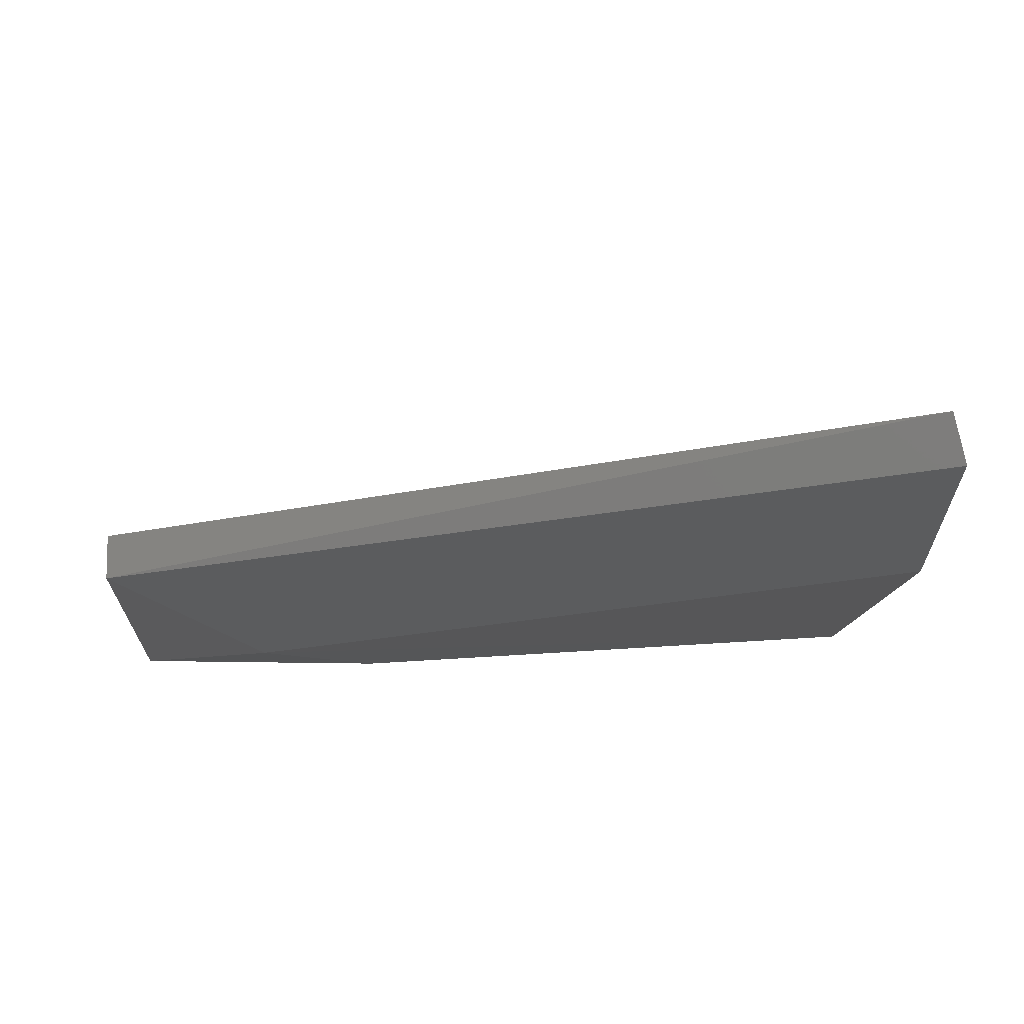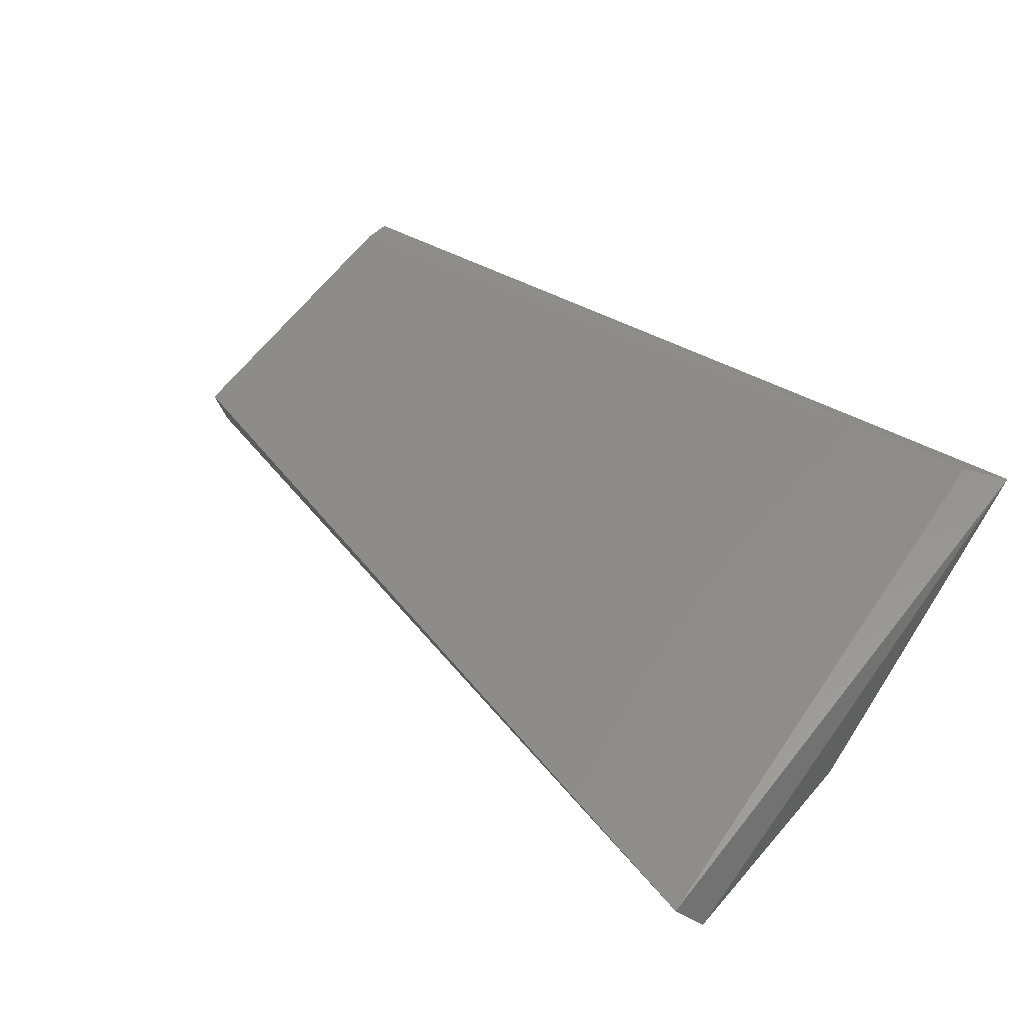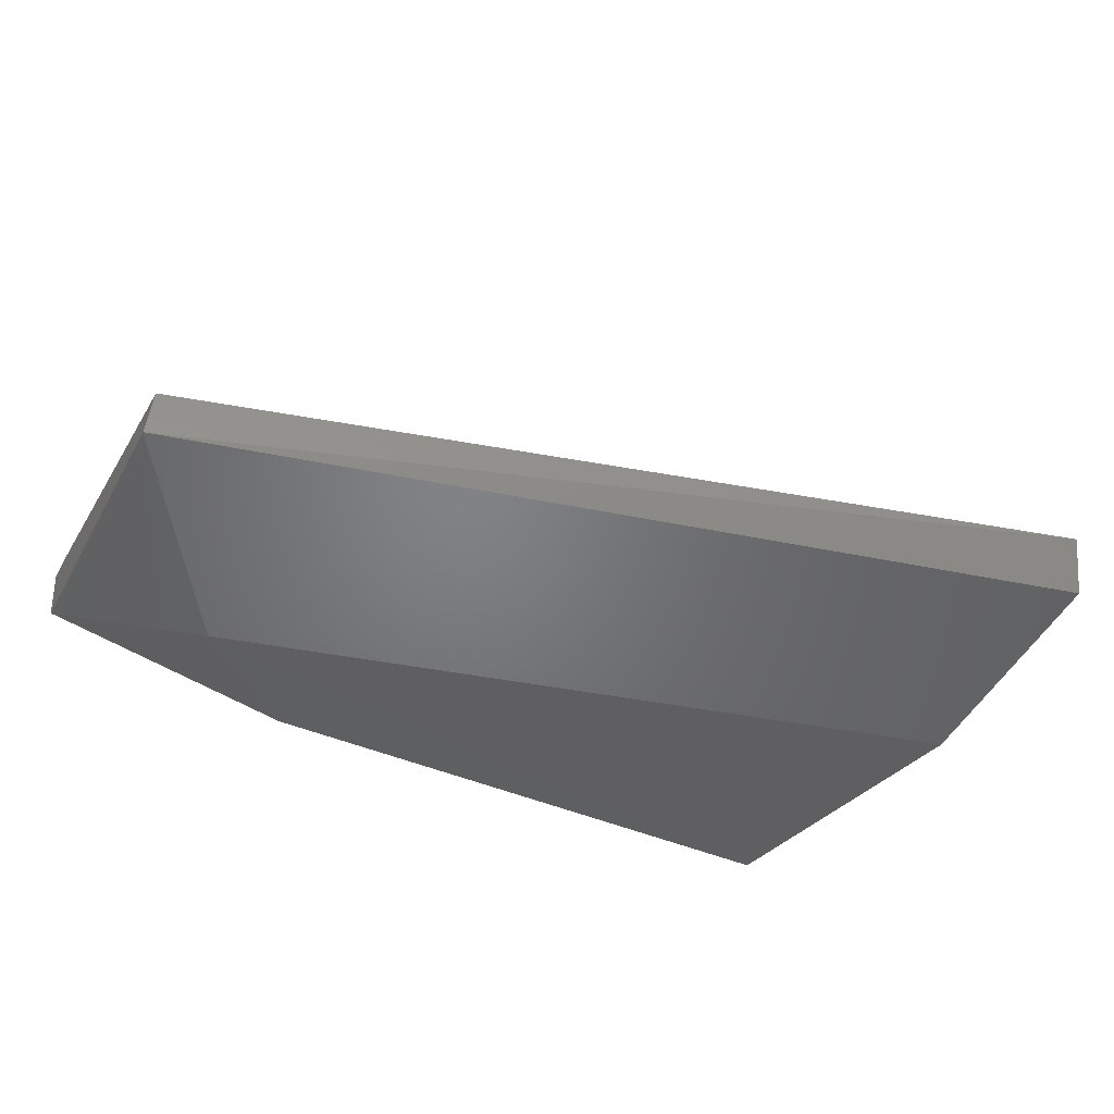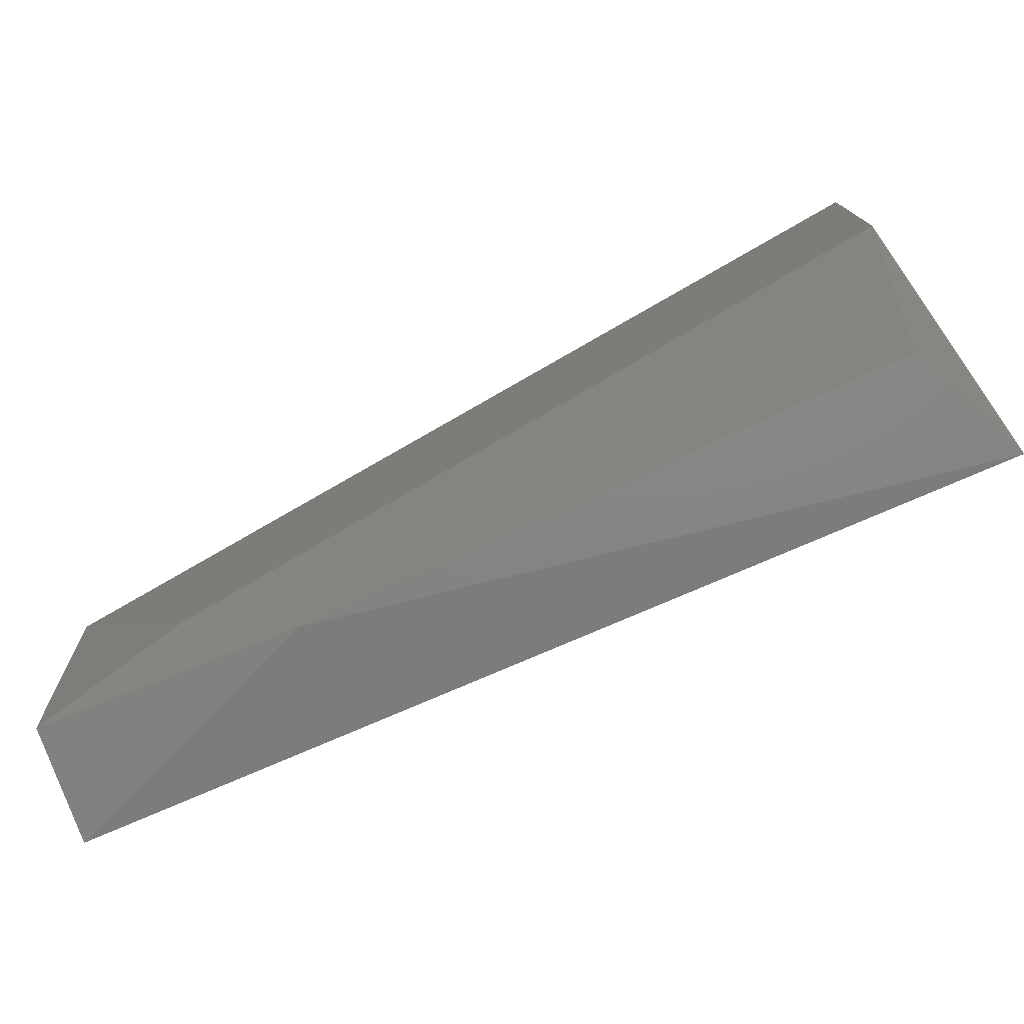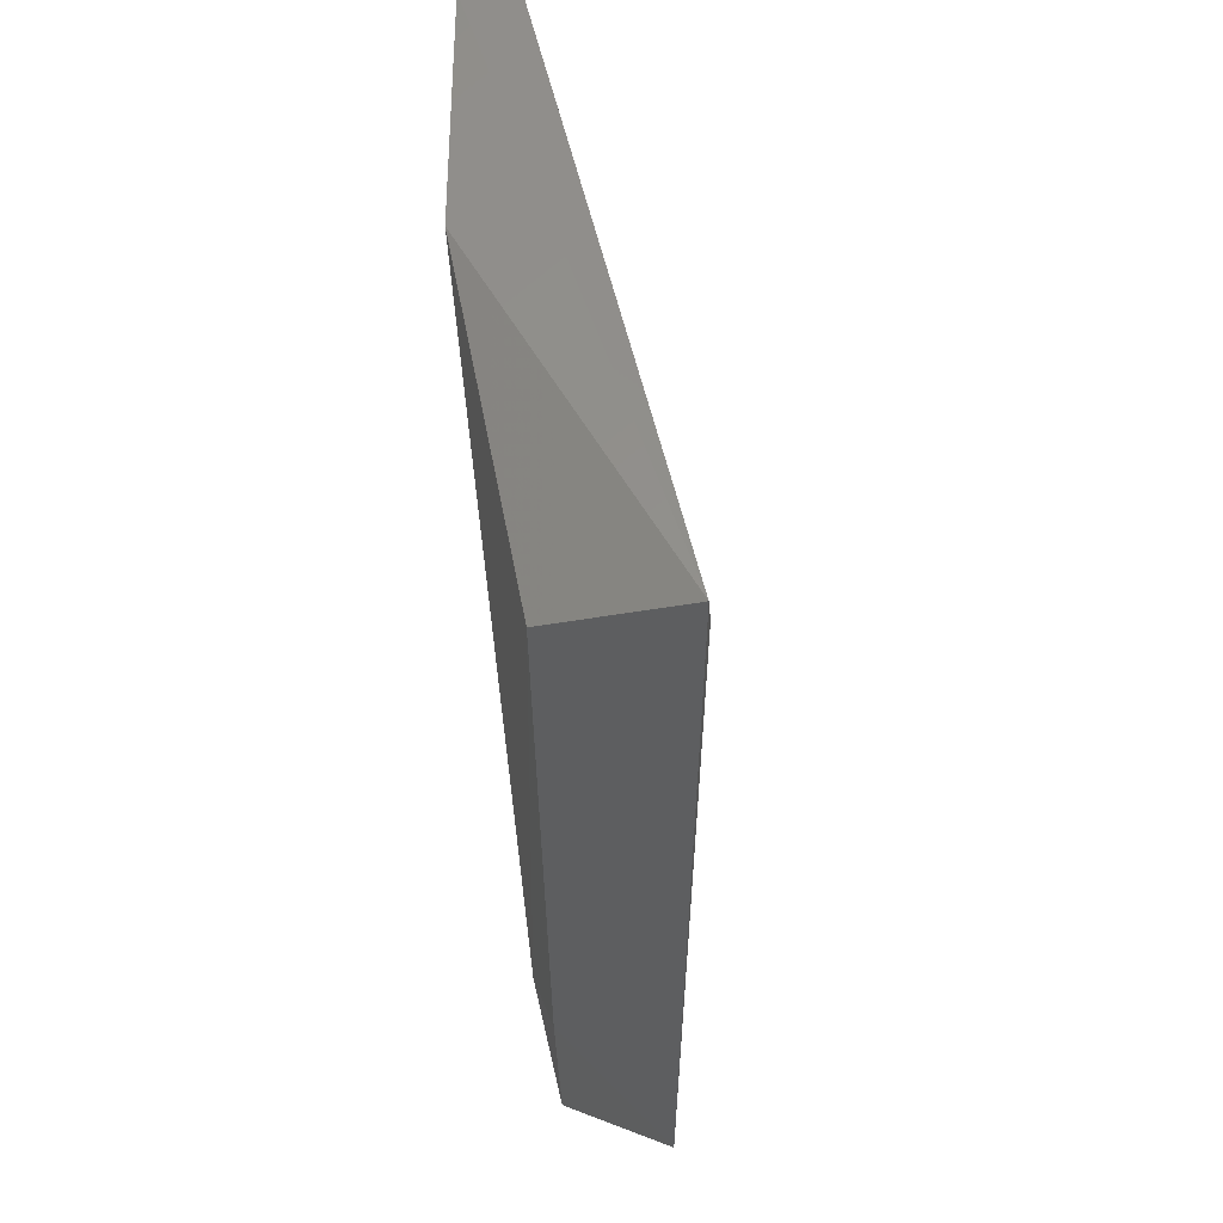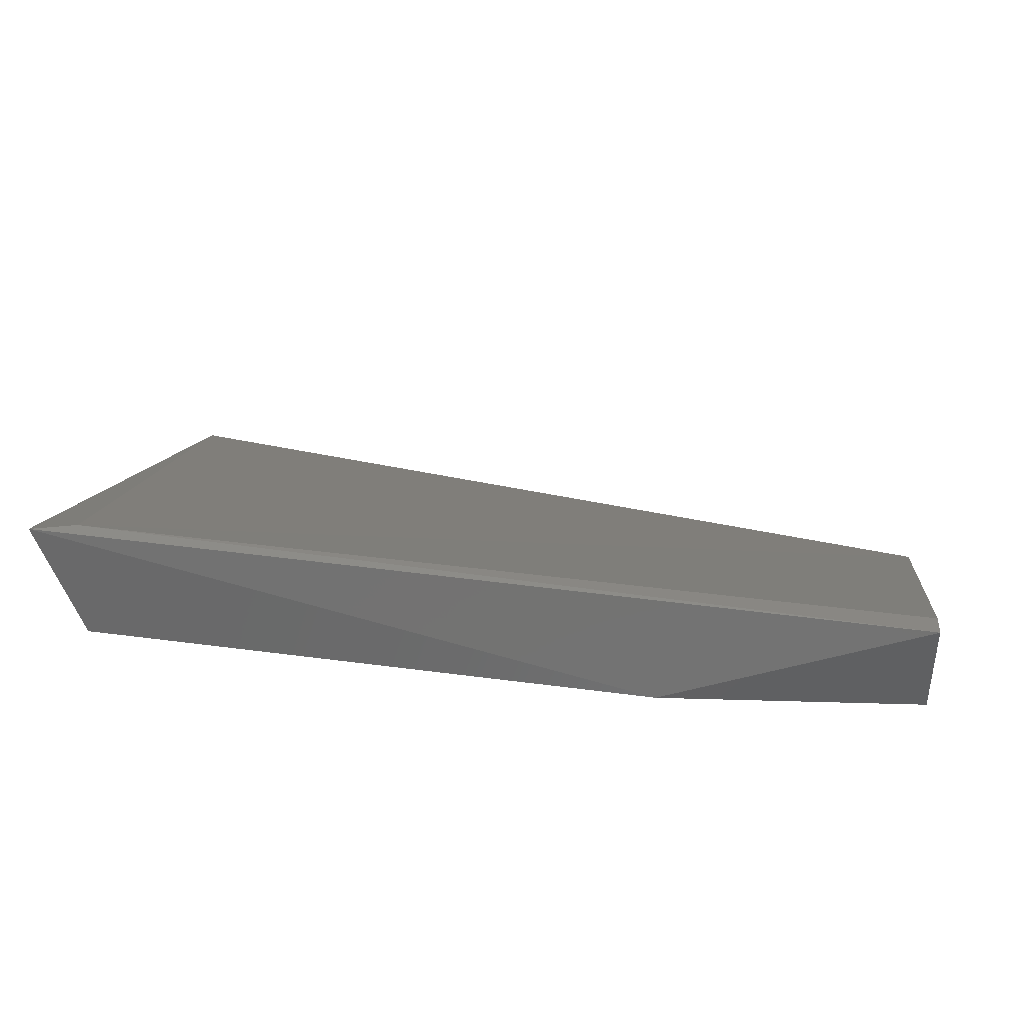
<metadata>
{"format":"stl","ext":"stl","renderer":"f3d","projection":"perspective","resolution":1024,"background":"white","views":[{"elev":-27.5,"azim":0.2,"up":"+Y"},{"elev":44.1,"azim":38.1,"up":"+Y"},{"elev":-50.8,"azim":-28.1,"up":"+Y"},{"elev":-76.0,"azim":27.3,"up":"+Z"},{"elev":-34.1,"azim":93.6,"up":"+Z"},{"elev":24.0,"azim":-173.1,"up":"+Y"}]}
</metadata>
<code>
# stl→obj: 13 verts, 22 faces
v 0.03234 0.2999 -0.2669
v 0.03234 0.3104 -0.3089
v 0.03234 0.3104 -0.3132
v 0.03234 0.2957 -0.3068
v 0.03234 0.2936 -0.269
v 0.1585 0.2936 -0.2669
v 0.1522 0.302 -0.311
v 0.1585 0.3188 -0.3132
v 0.1564 0.2999 -0.229
v 0.1585 0.2936 -0.2332
v 0.0702 0.2978 -0.3132
v 0.05337 0.2936 -0.2984
v 0.1522 0.3188 -0.311
f 1 2 3
f 1 3 4
f 4 5 1
f 6 7 8
f 1 5 9
f 10 6 8
f 10 8 9
f 10 9 5
f 11 4 3
f 11 3 8
f 11 8 7
f 12 4 11
f 12 11 7
f 12 7 6
f 12 6 10
f 12 10 5
f 12 5 4
f 13 8 3
f 13 3 2
f 13 2 1
f 13 1 9
f 13 9 8

</code>
